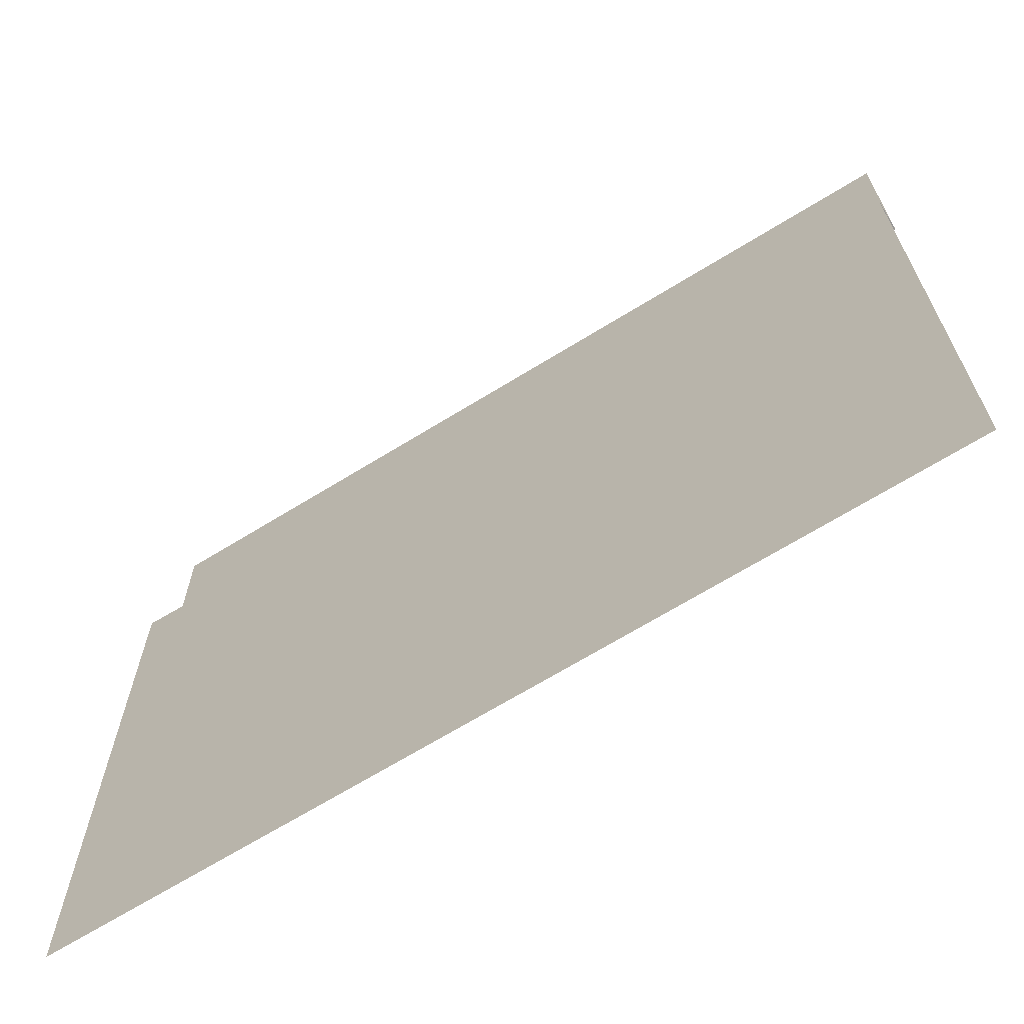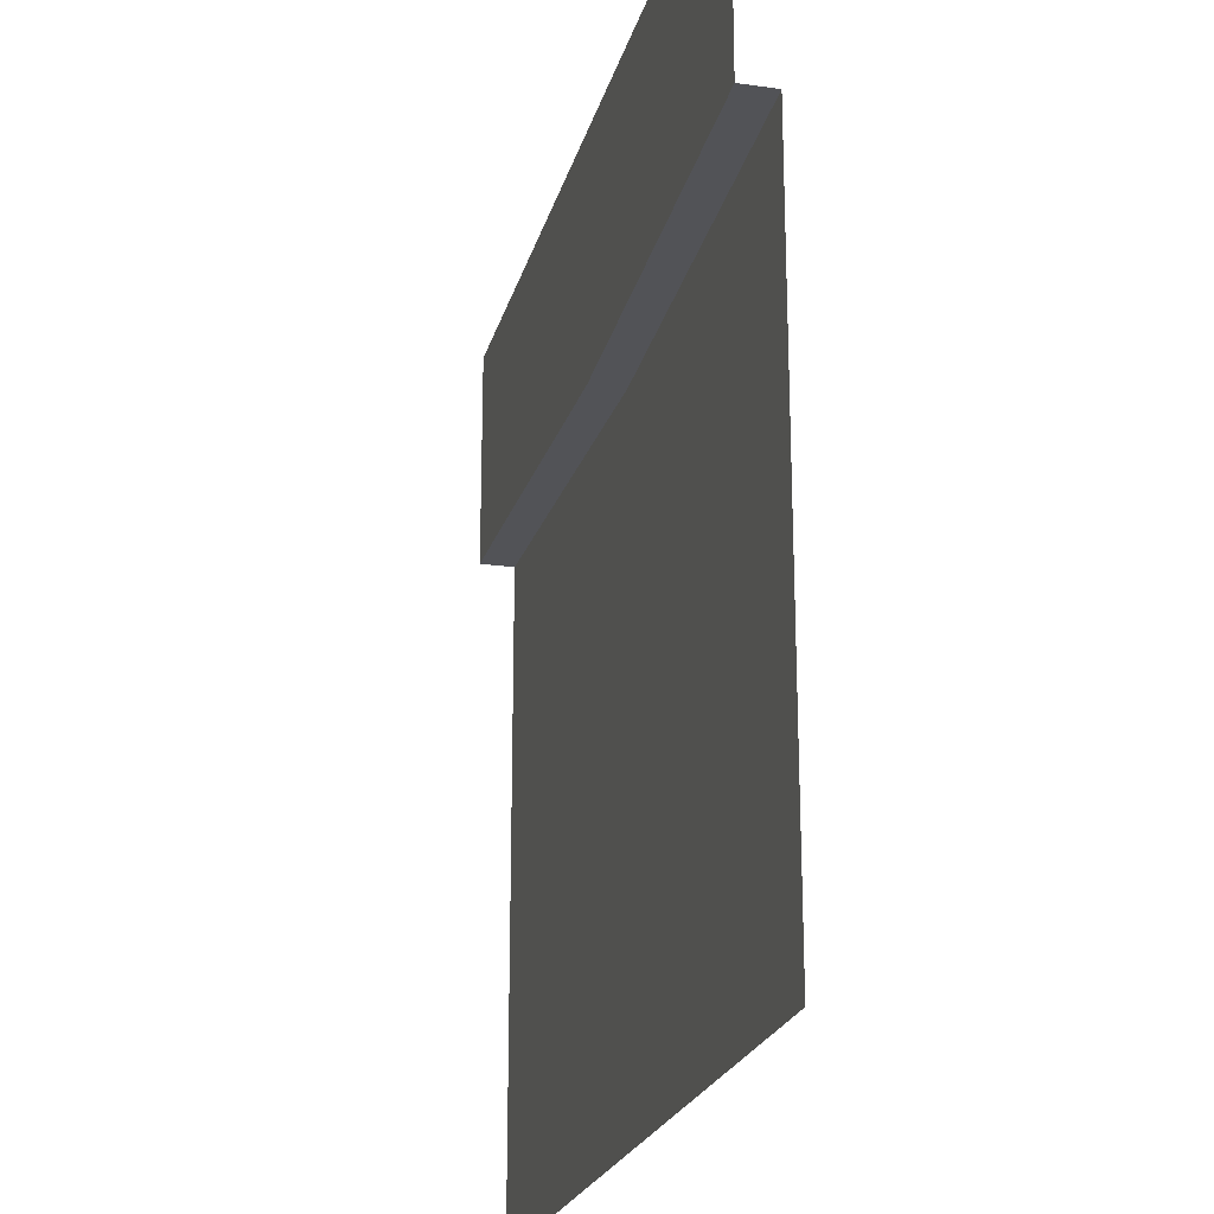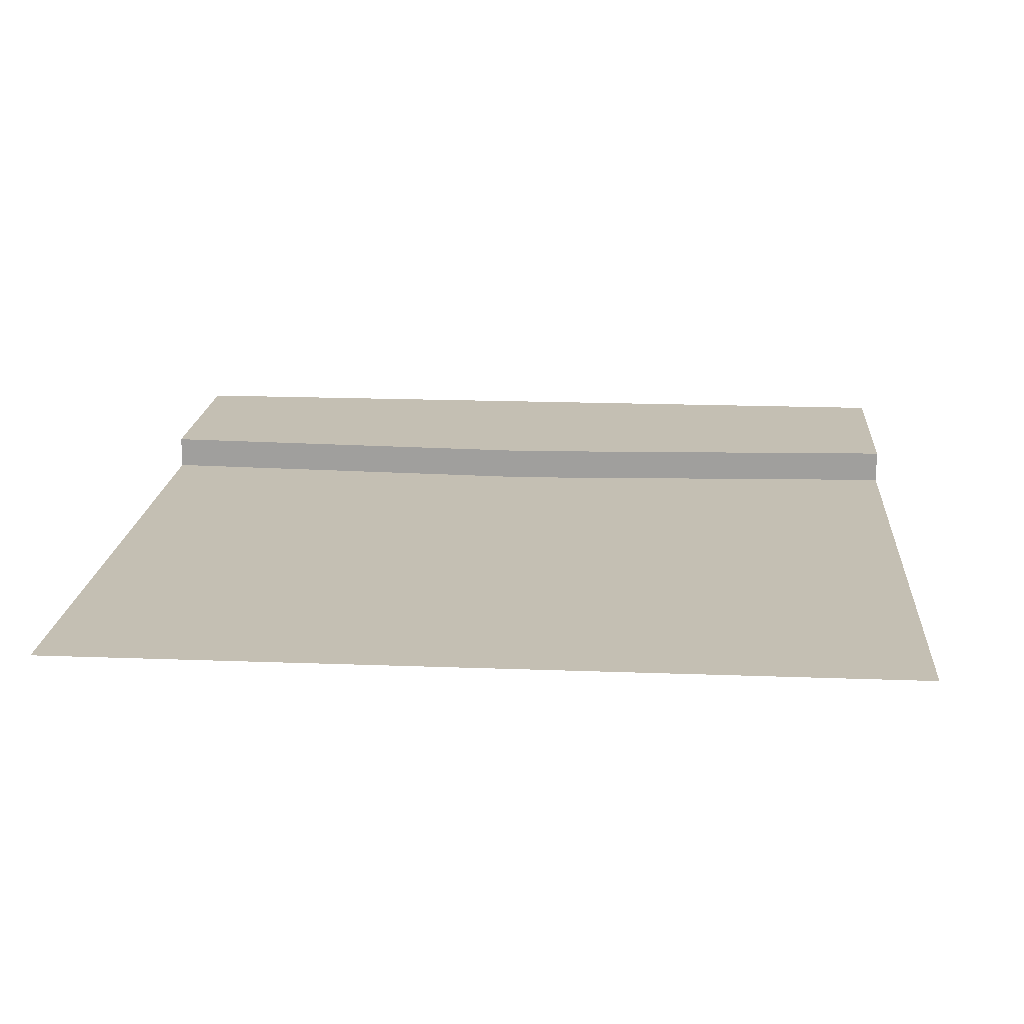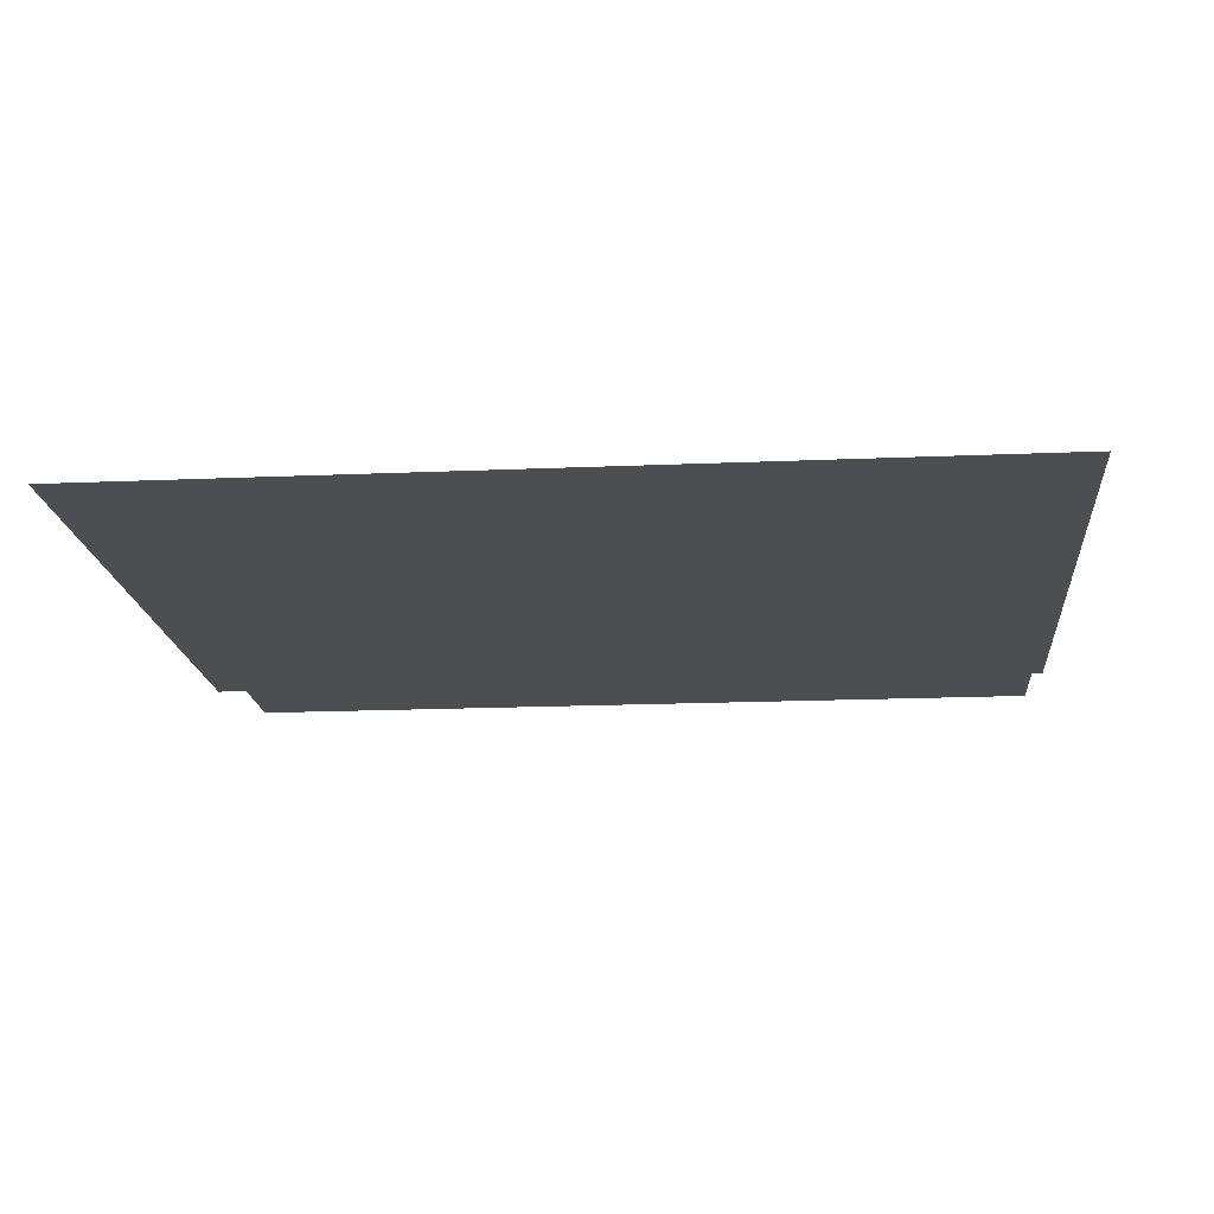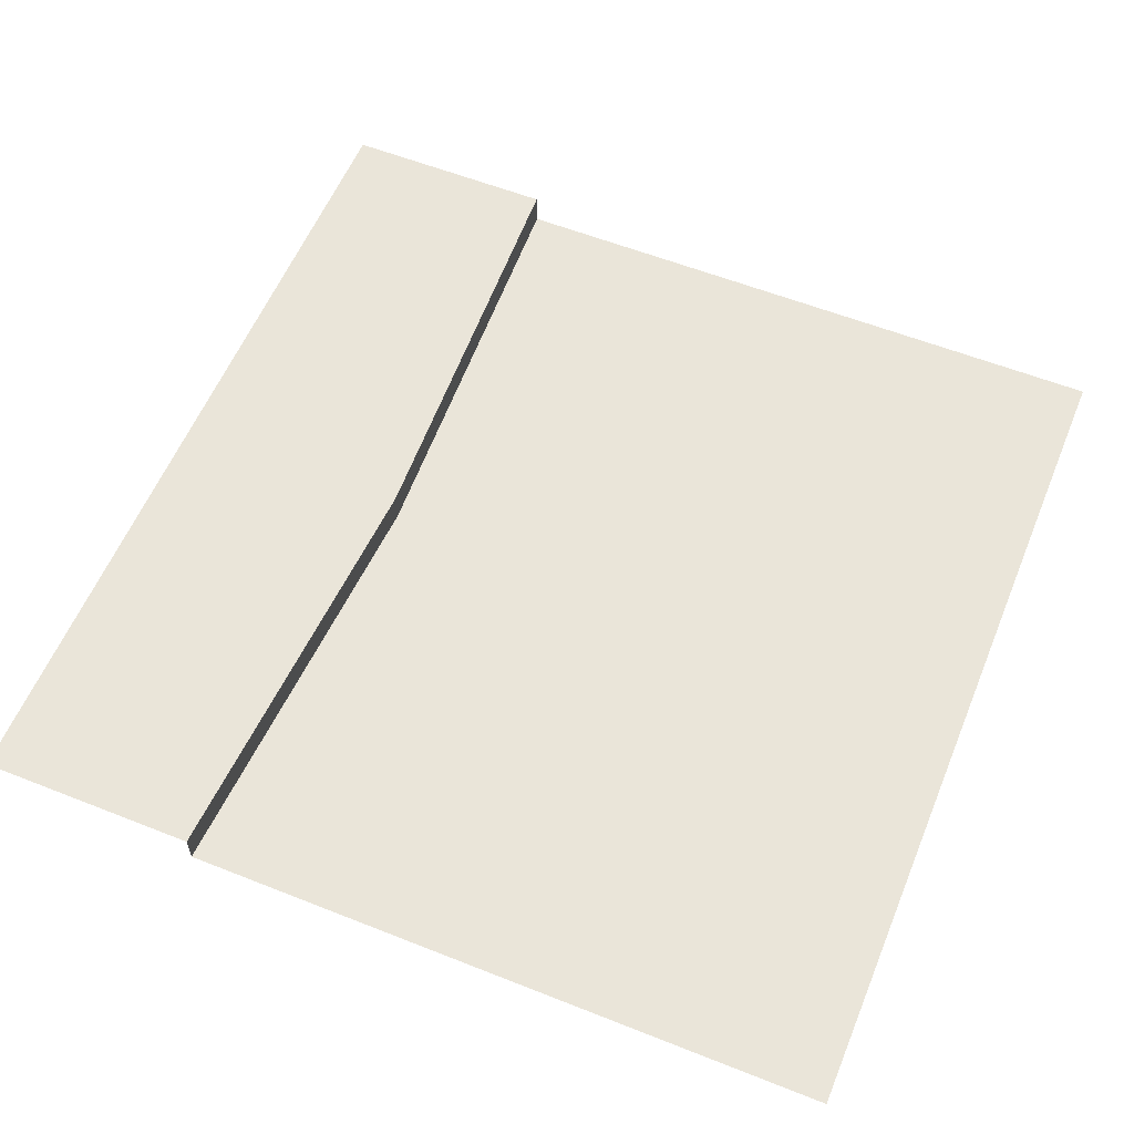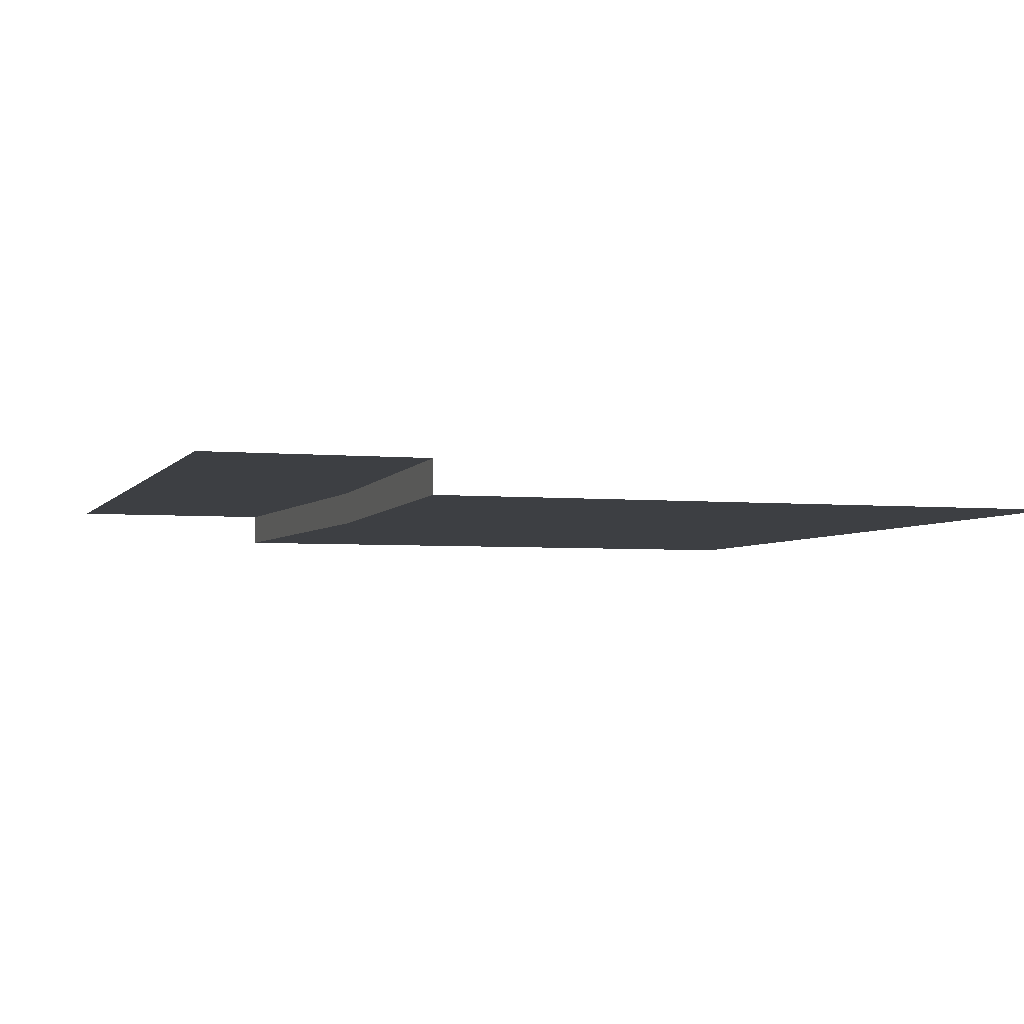
<metadata>
{"format":"obj","ext":"obj","renderer":"f3d","projection":"perspective","resolution":1024,"background":"white","views":[{"elev":-67.9,"azim":31.7,"up":"+Z"},{"elev":-22.3,"azim":-103.9,"up":"+Z"},{"elev":17.8,"azim":-175.7,"up":"+Y"},{"elev":-17.1,"azim":-175.0,"up":"+Y"},{"elev":58.2,"azim":112.3,"up":"+Y"},{"elev":-3.9,"azim":72.2,"up":"+Y"}]}
</metadata>
<code>
v -5 -0.1948 -1.259
v -5 -0.1948 -5
v 0 -0.1948 -5
v -5 0 -1.259
v -5 0 0
v 0 0 0
v -5 -0.1948 -1.556
v -2.5 0 0
v -2.5 0 -1.381
v -2.5 -0.1948 -1.381
v -2.5 -0.1948 -1.706
v -2.5 -0.1948 -5
v 0 -0.1948 -1.556
v 0 0 -1.259
v 0 -0.1948 -1.259
v -5 -0.1948 -1.556
v -2.5 -0.1948 -1.706
v 0 -0.1948 -1.556
f 7 11 12 2
f 10 1 4 9
f 8 9 4 5
f 1 10 11 7
f 6 14 9 8
f 15 10 9 14
f 11 10 15 13
f 12 11 13 3
f 7 11 17 16
f 13 11 17 18

</code>
